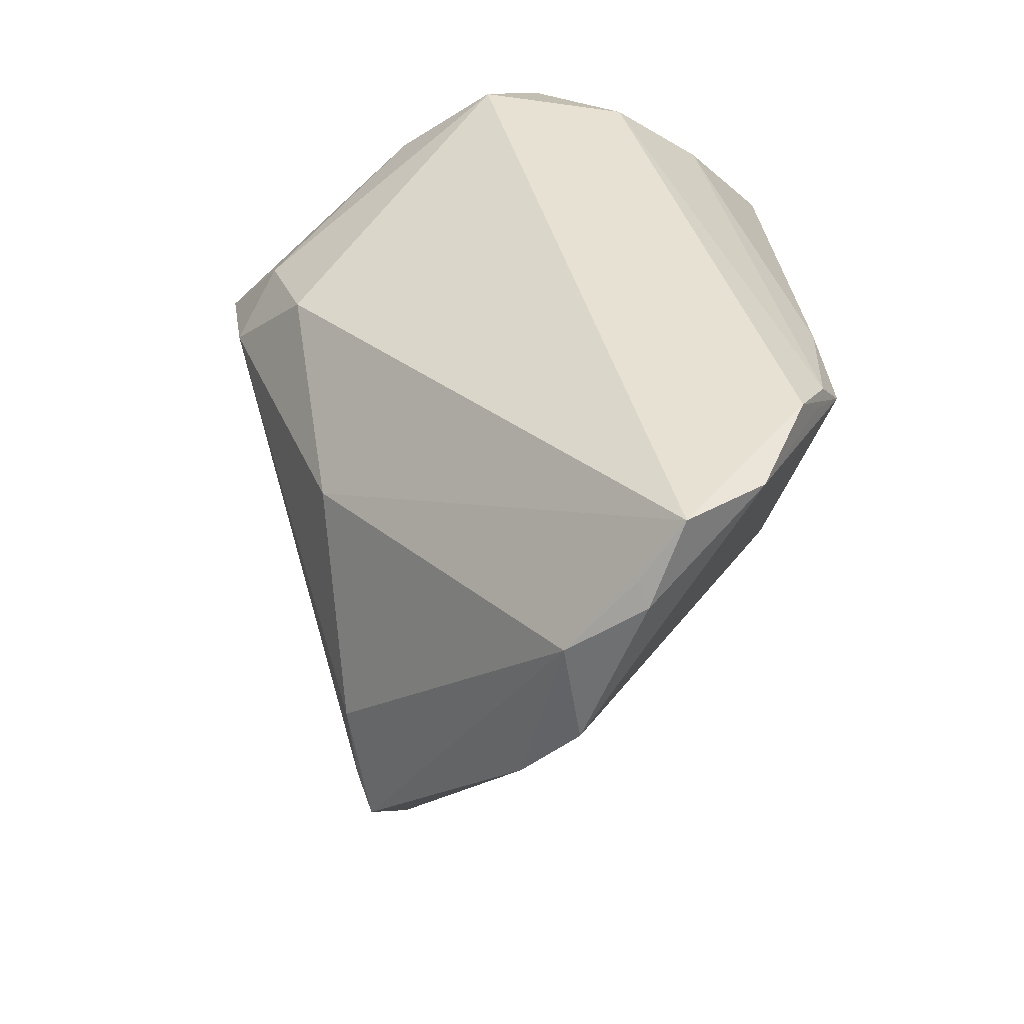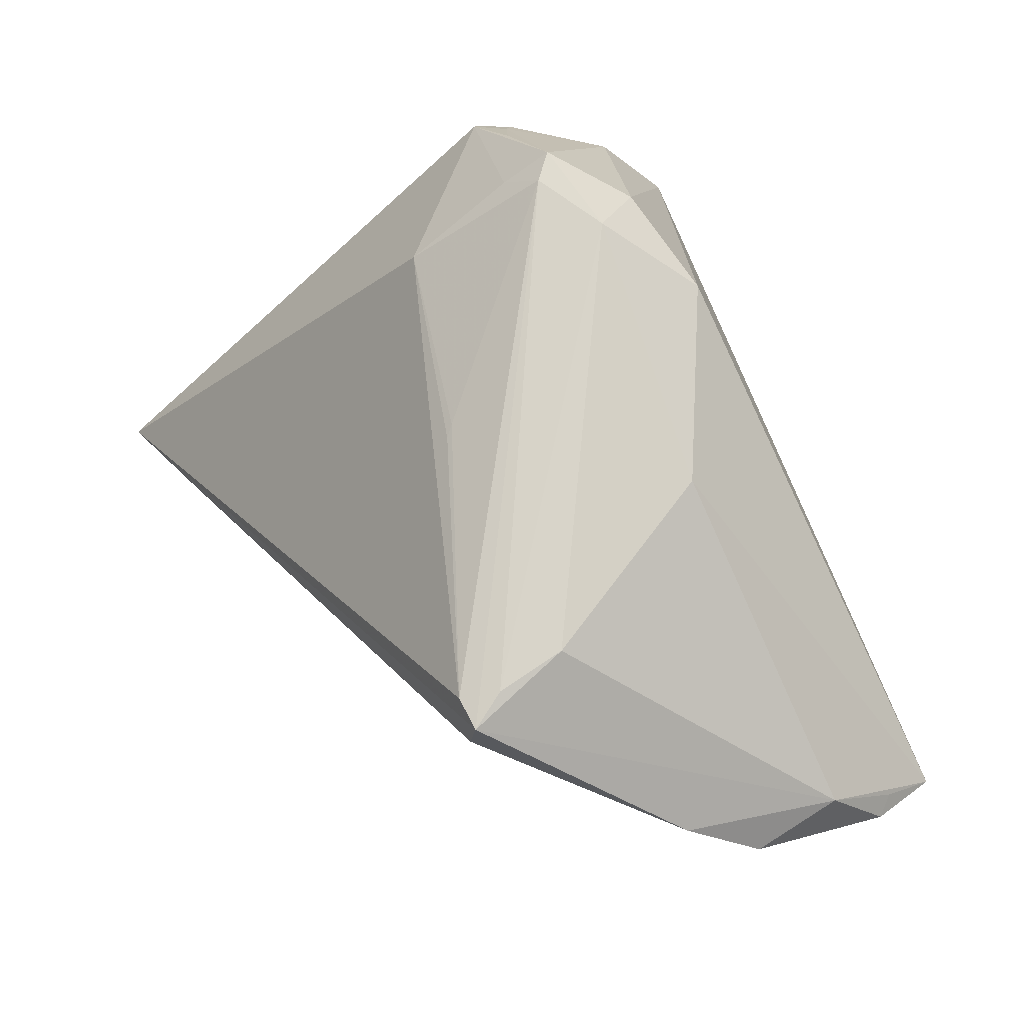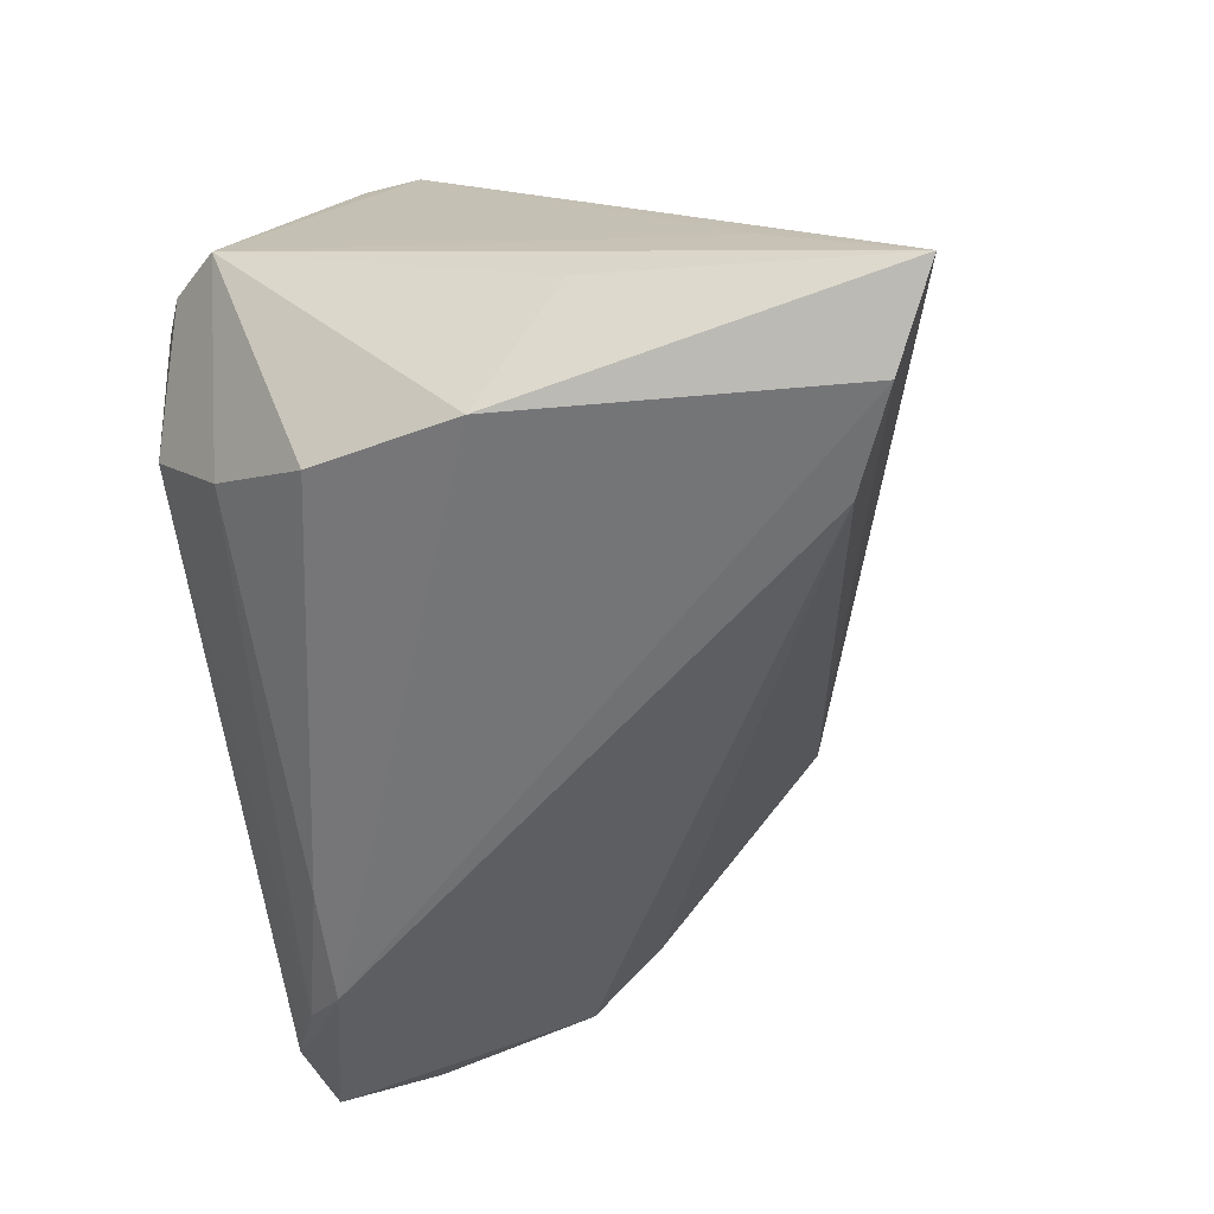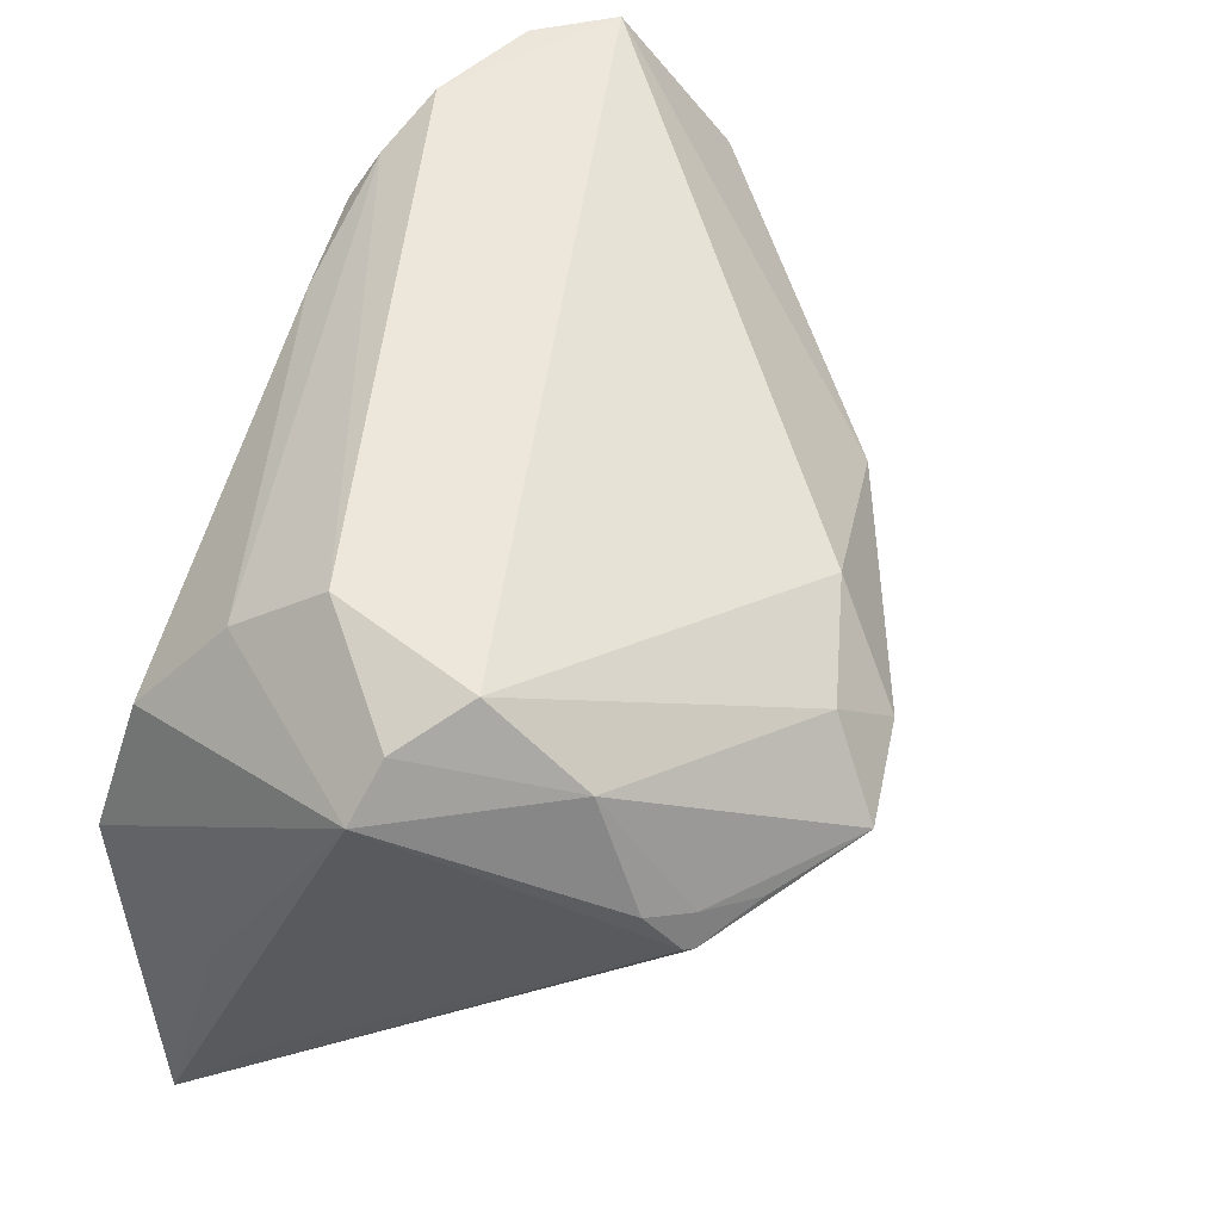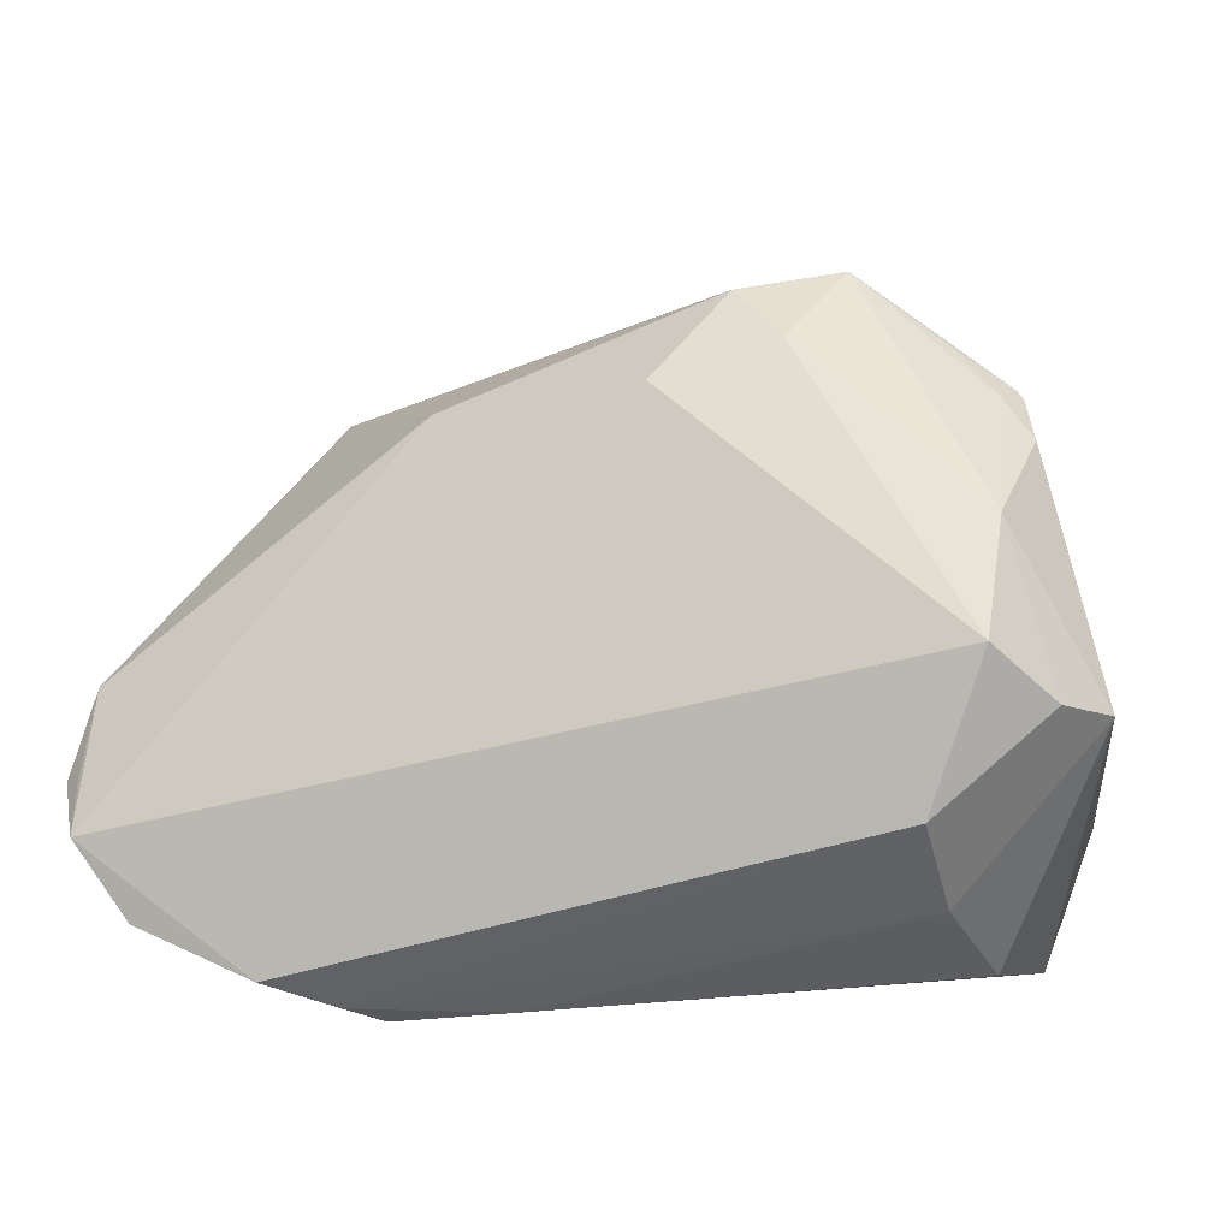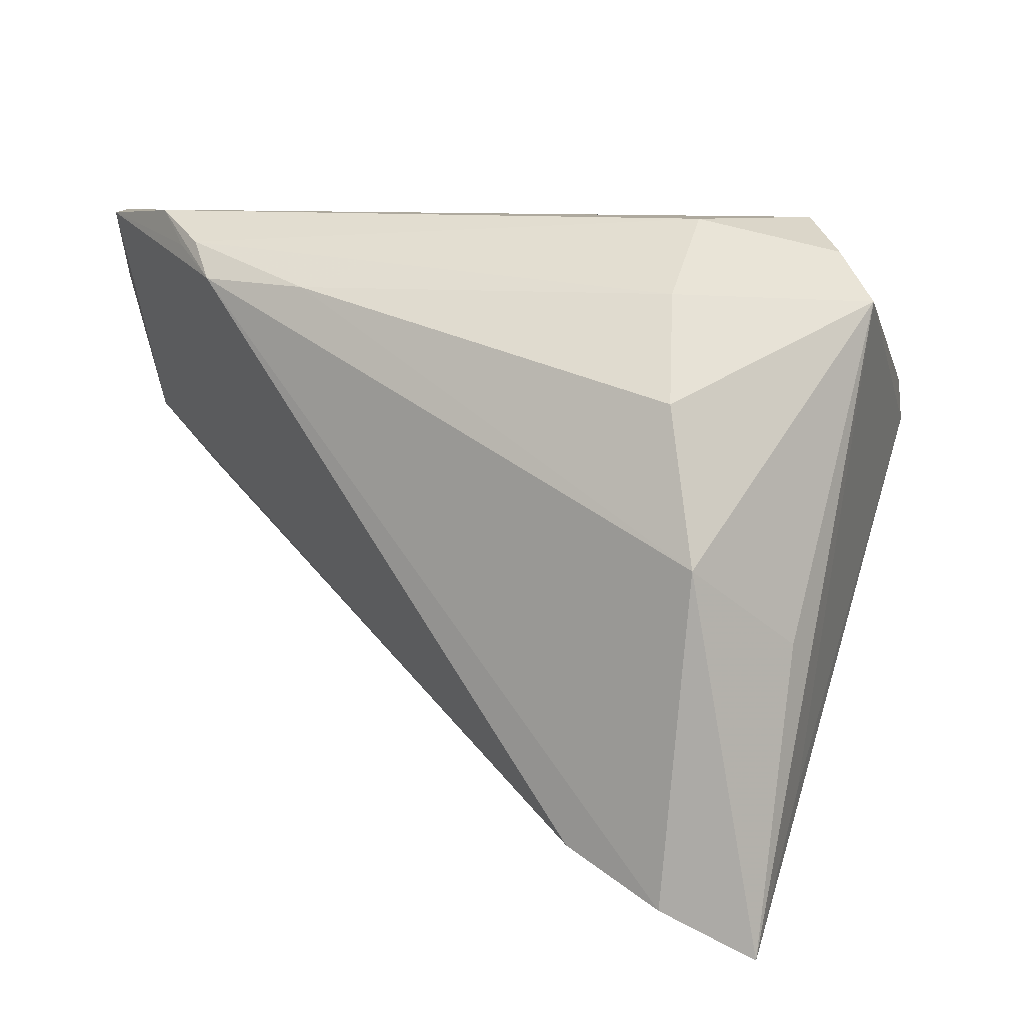
<metadata>
{"format":"obj","ext":"obj","renderer":"f3d","projection":"perspective","resolution":1024,"background":"white","views":[{"elev":39.0,"azim":90.0,"up":"+Y"},{"elev":58.9,"azim":67.5,"up":"+Z"},{"elev":-56.5,"azim":-79.4,"up":"+Z"},{"elev":53.5,"azim":-68.6,"up":"+Y"},{"elev":7.2,"azim":-172.4,"up":"+Z"},{"elev":10.4,"azim":-146.9,"up":"+Y"}]}
</metadata>
<code>
v 0.03254 0.02682 -0.0267
v -0.0171 -0.01 0.02962
v -0.03215 0.01275 -0.02595
v -0.03153 0.02219 0.02009
v -0.01104 0.01609 0.0358
v 0.02426 0.008505 0.02785
v -0.03369 0.004884 0.0295
v 0.04947 0.02976 -0.01936
v -0.0314 0.008218 0.02994
v -0.02737 0.02316 -0.01725
v 0.04187 -0.02577 0.02275
v -0.02643 0.006321 0.03482
v 0.0378 -0.02609 0.02324
v 0.05834 0.02096 -0.007602
v -0.04205 -0.01307 -0.01648
v 0.05547 -0.004819 0.005057
v -0.005539 0.009708 0.04018
v 0.05513 0.02968 -0.01115
v -0.04103 -0.03028 -0.01254
v -0.01662 0.00739 0.04192
v -0.03363 -0.04014 -0.02976
v -0.03716 0.02684 0.003021
v 0.0587 0.003523 -0.001046
v 0.02968 0.02726 -0.02749
v -0.01725 0.002064 0.03804
v 0.03706 0.03058 -0.02434
v -0.03482 0.01012 0.02587
v 0.0393 -0.02176 0.02436
v 0.01352 0.02285 -0.02853
v -0.03297 0.004425 0.03038
v 0.03768 -0.01366 0.02538
v 0.001612 0.01944 0.0318
v -0.03049 0.03022 0.00918
v -0.03704 -0.003462 -0.02976
v 0.05713 0.01415 0.0007821
v -0.02517 0.03058 -0.007451
v 0.02614 0.02337 -0.02976
v 0.007055 -0.01461 0.02907
v 0.05645 0.02298 -0.006587
v -0.01362 0.004974 0.04122
v -0.04263 -0.04535 -0.02483
v -0.02211 -0.03519 -0.02954
v 0.008164 -0.01564 0.02838
v 0.04115 -0.02619 0.01863
v -0.0422 0.02171 0.001229
f 33 32 18
f 18 32 6
f 44 11 41
f 41 11 13
f 13 2 41
f 30 7 41
f 41 2 30
f 21 44 41
f 22 33 36
f 34 45 3
f 34 21 41
f 37 21 34
f 41 7 19
f 19 45 41
f 7 45 19
f 32 33 5
f 27 45 7
f 17 6 32
f 17 5 20
f 32 5 17
f 6 17 31
f 18 6 35
f 6 31 35
f 35 31 11
f 11 44 16
f 16 35 11
f 23 35 16
f 40 13 11
f 40 17 20
f 20 30 25
f 25 30 2
f 25 40 20
f 2 40 25
f 42 21 37
f 42 8 23
f 37 8 42
f 23 16 42
f 44 21 42
f 42 16 44
f 3 45 10
f 10 45 22
f 22 36 10
f 18 8 26
f 26 33 18
f 26 36 33
f 41 45 15
f 15 34 41
f 45 34 15
f 20 5 4
f 4 5 33
f 4 33 22
f 22 45 4
f 45 27 4
f 20 4 9
f 9 4 27
f 7 30 9
f 9 27 7
f 11 31 28
f 28 31 17
f 28 40 11
f 17 40 28
f 14 35 23
f 14 8 18
f 23 8 14
f 38 40 2
f 13 40 38
f 1 8 37
f 37 26 1
f 1 26 8
f 24 26 37
f 24 10 36
f 36 26 24
f 12 30 20
f 20 9 12
f 12 9 30
f 18 35 39
f 39 14 18
f 35 14 39
f 2 13 43
f 43 38 2
f 13 38 43
f 29 24 37
f 29 34 3
f 37 34 29
f 3 10 29
f 10 24 29

</code>
